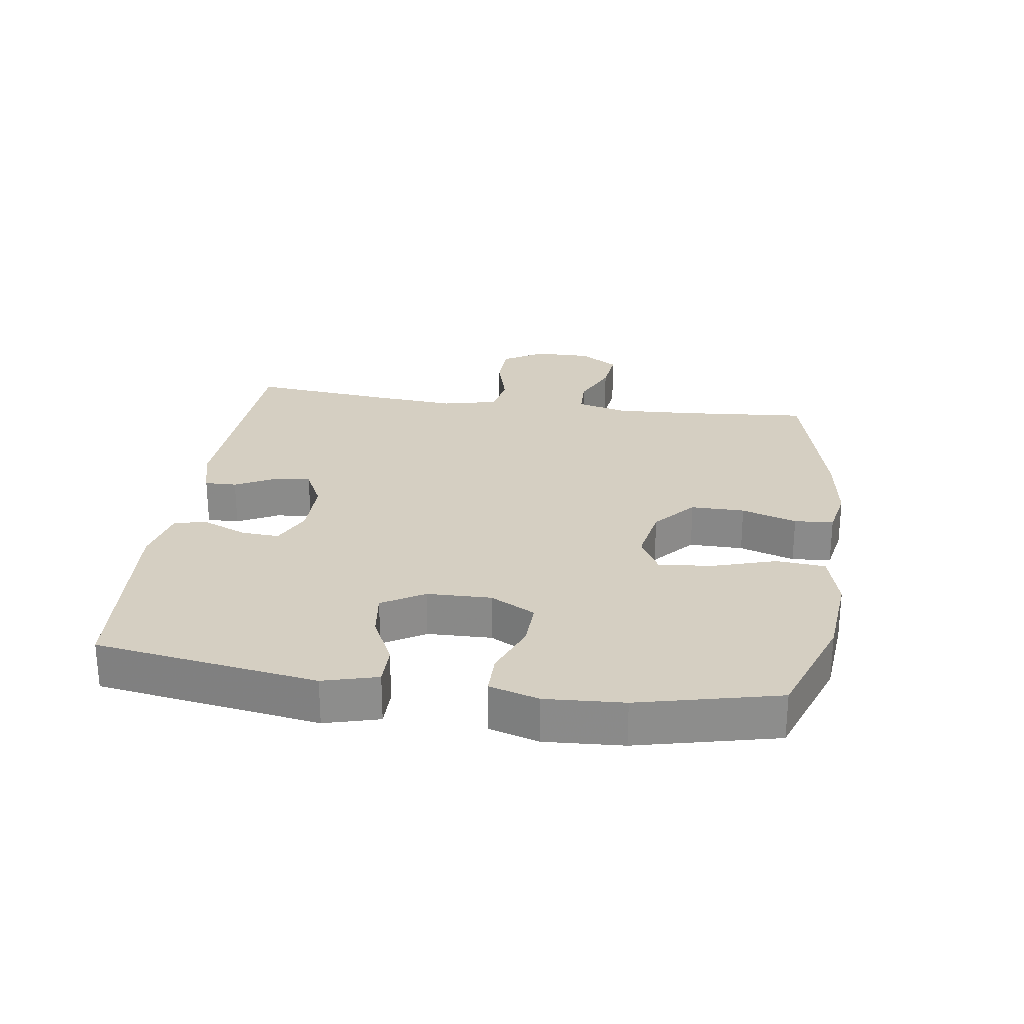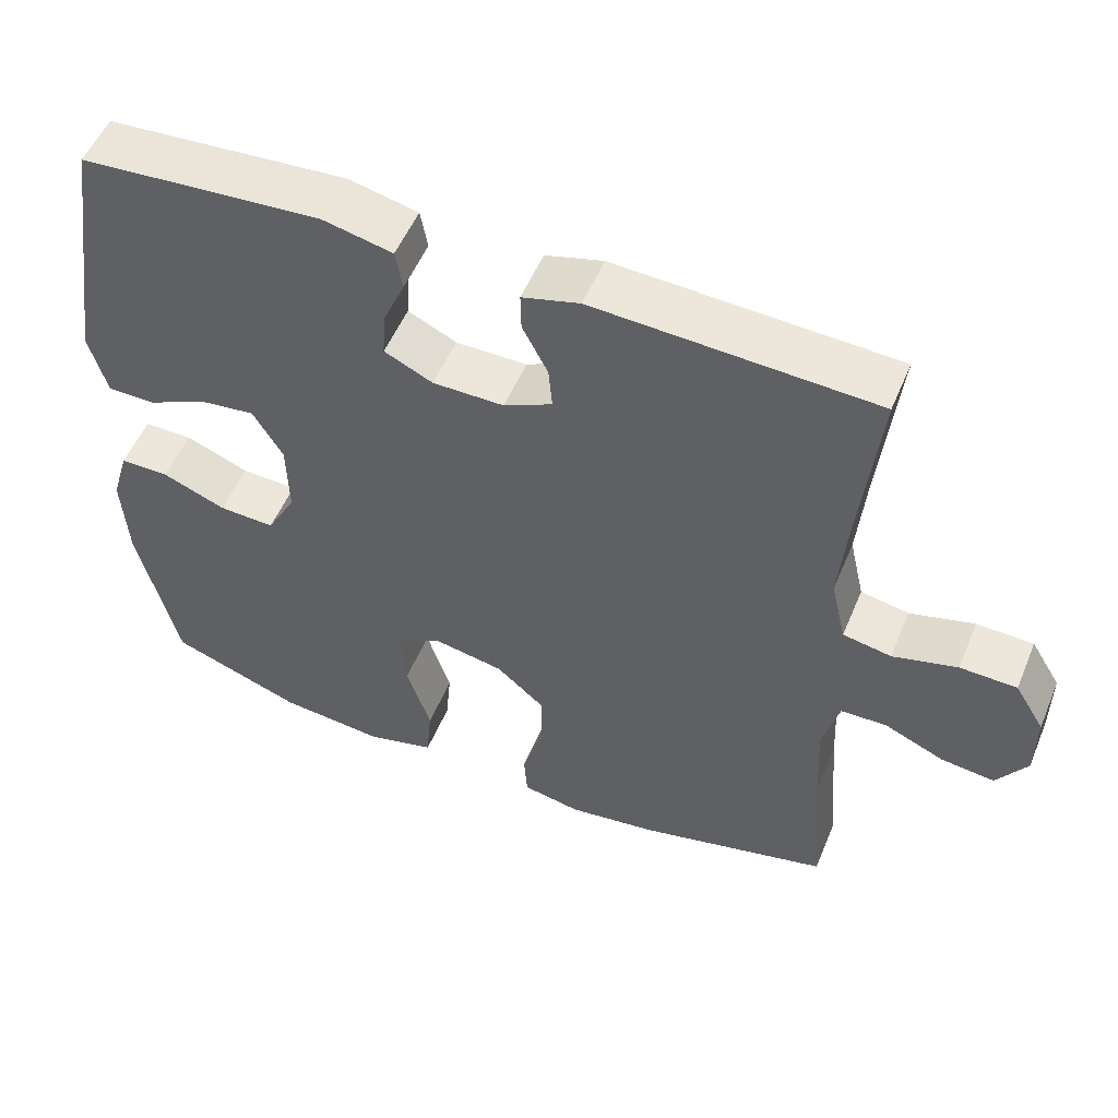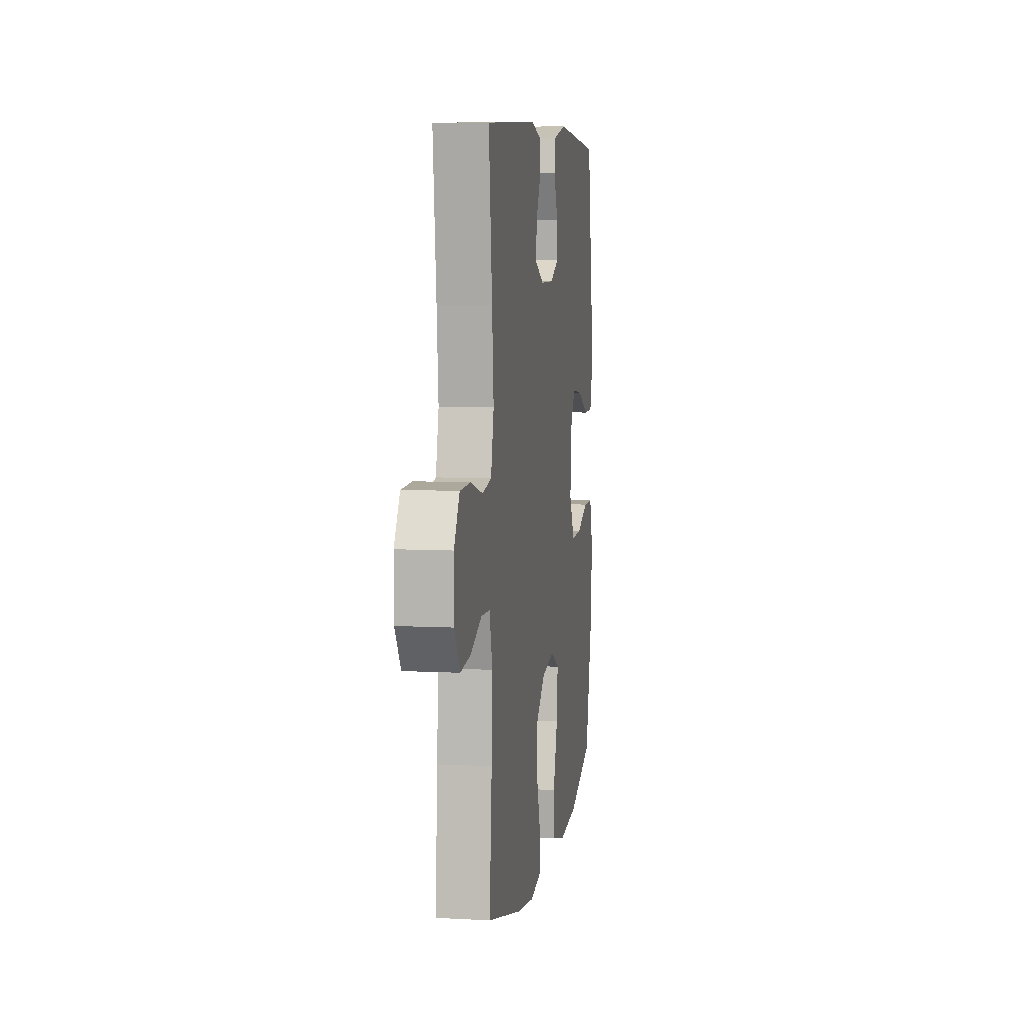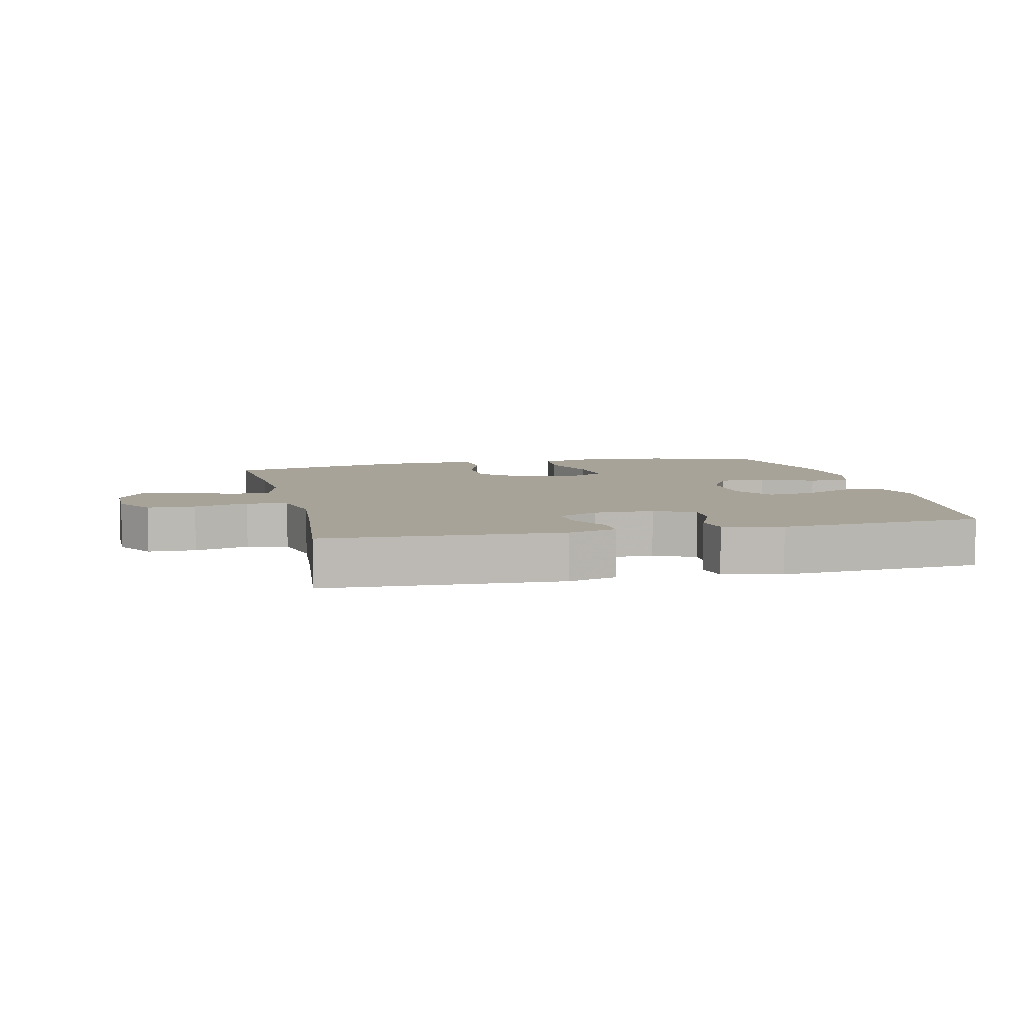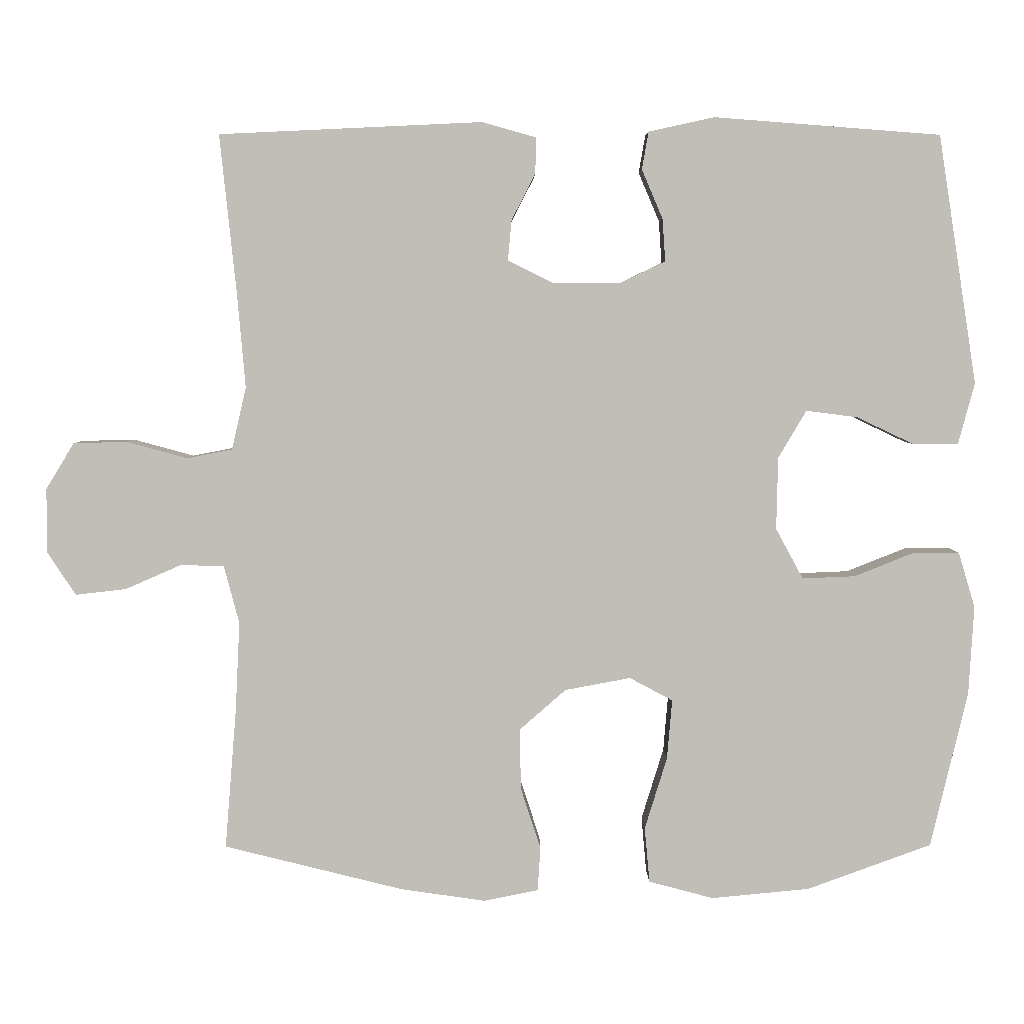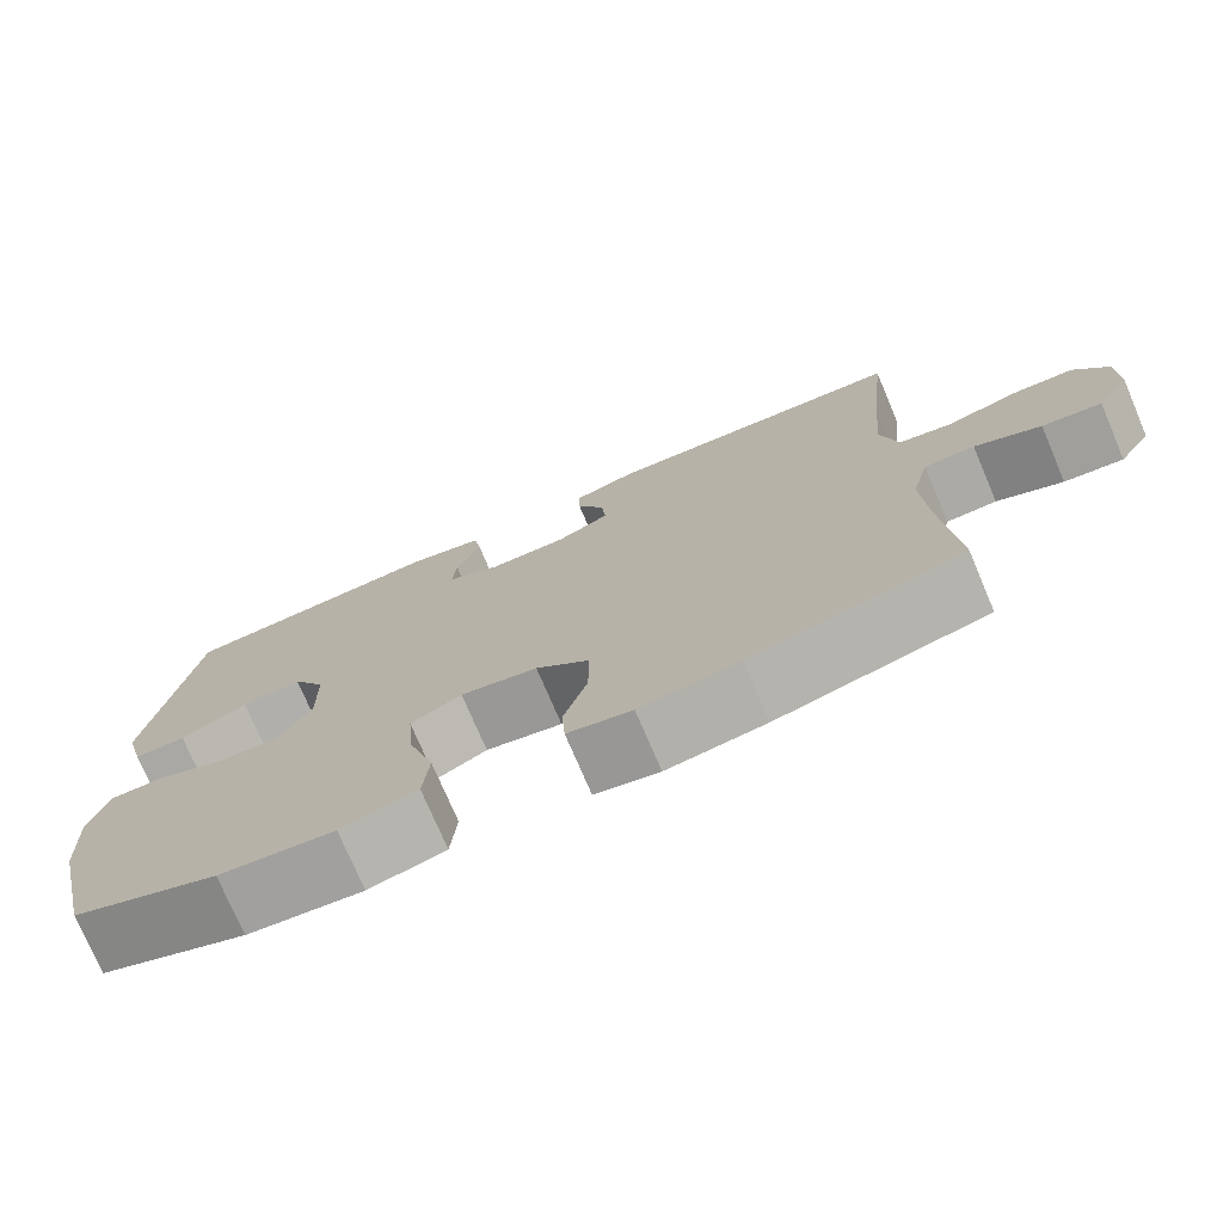
<metadata>
{"format":"obj","ext":"obj","renderer":"f3d","projection":"perspective","resolution":1024,"background":"white","views":[{"elev":25.9,"azim":98.1,"up":"+Y"},{"elev":53.5,"azim":-157.5,"up":"+Z"},{"elev":7.0,"azim":-81.1,"up":"+Z"},{"elev":6.8,"azim":-13.0,"up":"+Y"},{"elev":4.4,"azim":-0.6,"up":"+Z"},{"elev":-74.9,"azim":-156.9,"up":"+Z"}]}
</metadata>
<code>
v 0.5 0.07 0.5
v 0.554 0.07 0.155
v 0.531 0.07 0.07
v 0.469 0.07 0.07
v 0.389 0.07 0.108
v 0.318 0.07 0.117
v 0.279 0.07 0.051
v 0.277 0.07 -0.049
v 0.315 0.07 -0.119
v 0.388 0.07 -0.116
v 0.471 0.07 -0.083
v 0.535 0.07 -0.083
v 0.558 0.07 -0.16
v 0.551 0.07 -0.282
v 0.5 0.07 -0.5
v 0.327 0.07 -0.563
v 0.191 0.07 -0.576
v 0.101 0.07 -0.552
v 0.094 0.07 -0.475
v 0.125 0.07 -0.375
v 0.132 0.07 -0.292
v 0.072 0.07 -0.26
v -0.019 0.07 -0.277
v -0.083 0.07 -0.333
v -0.082 0.07 -0.417
v -0.054 0.07 -0.503
v -0.058 0.07 -0.564
v -0.134 0.07 -0.579
v -0.251 0.07 -0.562
v -0.5 0.07 -0.5
v -0.484 0.07 -0.304
v -0.478 0.07 -0.181
v -0.499 0.07 -0.101
v -0.559 0.07 -0.099
v -0.637 0.07 -0.133
v -0.707 0.07 -0.141
v -0.746 0.07 -0.081
v -0.746 0.07 0.008
v -0.707 0.07 0.072
v -0.633 0.07 0.074
v -0.549 0.07 0.051
v -0.486 0.07 0.063
v -0.466 0.07 0.15
v -0.477 0.07 0.278
v -0.5 0.07 0.5
v -0.136 0.07 0.517
v -0.061 0.07 0.496
v -0.062 0.07 0.446
v -0.095 0.07 0.382
v -0.1 0.07 0.326
v -0.037 0.07 0.295
v 0.056 0.07 0.295
v 0.119 0.07 0.325
v 0.115 0.07 0.384
v 0.086 0.07 0.452
v 0.095 0.07 0.504
v 0.186 0.07 0.524
v 0.5 0 0.5
v 0.554 0 0.155
v 0.531 0 0.07
v 0.469 0 0.07
v 0.389 0 0.108
v 0.318 0 0.117
v 0.279 0 0.051
v 0.277 0 -0.049
v 0.315 0 -0.119
v 0.388 0 -0.116
v 0.471 0 -0.083
v 0.535 0 -0.083
v 0.558 0 -0.16
v 0.551 0 -0.282
v 0.5 0 -0.5
v 0.327 0 -0.563
v 0.191 0 -0.576
v 0.101 0 -0.552
v 0.094 0 -0.475
v 0.125 0 -0.375
v 0.132 0 -0.292
v 0.072 0 -0.26
v -0.019 0 -0.277
v -0.083 0 -0.333
v -0.082 0 -0.417
v -0.054 0 -0.503
v -0.058 0 -0.564
v -0.134 0 -0.579
v -0.251 0 -0.562
v -0.5 0 -0.5
v -0.484 0 -0.304
v -0.478 0 -0.181
v -0.499 0 -0.101
v -0.559 0 -0.099
v -0.637 0 -0.133
v -0.707 0 -0.141
v -0.746 0 -0.081
v -0.746 0 0.008
v -0.707 0 0.072
v -0.633 0 0.074
v -0.549 0 0.051
v -0.486 0 0.063
v -0.466 0 0.15
v -0.477 0 0.278
v -0.5 0 0.5
v -0.136 0 0.517
v -0.061 0 0.496
v -0.062 0 0.446
v -0.095 0 0.382
v -0.1 0 0.326
v -0.037 0 0.295
v 0.056 0 0.295
v 0.119 0 0.325
v 0.115 0 0.384
v 0.086 0 0.452
v 0.095 0 0.504
v 0.186 0 0.524
f 54 55 56 57
f 53 54 57 1
f 52 53 1 2
f 51 52 2 3
f 46 47 48 49
f 44 45 46 49
f 43 44 49 50
f 42 43 50 51
f 38 39 40 41
f 38 41 42
f 37 38 42
f 34 35 36 37
f 33 34 37 42
f 32 33 42 51
f 28 29 30 31
f 25 26 27 28
f 24 25 28 31
f 23 24 31 32
f 17 18 19 20
f 17 20 21
f 16 17 21
f 15 16 21
f 14 15 21
f 13 14 21 22
f 10 11 12 13
f 9 10 13 22
f 3 4 5
f 51 3 5
f 51 5 6
f 32 51 6 7
f 23 32 7 8
f 8 9 22 23
f 114 113 112 111
f 58 114 111 110
f 59 58 110 109
f 60 59 109 108
f 106 105 104 103
f 106 103 102 101
f 107 106 101 100
f 108 107 100 99
f 98 97 96 95
f 99 98 95
f 99 95 94
f 94 93 92 91
f 99 94 91 90
f 108 99 90 89
f 88 87 86 85
f 85 84 83 82
f 88 85 82 81
f 89 88 81 80
f 77 76 75 74
f 78 77 74
f 78 74 73
f 78 73 72
f 78 72 71
f 79 78 71 70
f 70 69 68 67
f 79 70 67 66
f 62 61 60
f 62 60 108
f 63 62 108
f 64 63 108 89
f 65 64 89 80
f 80 79 66 65
f 1 58 59 2
f 2 59 60 3
f 3 60 61 4
f 4 61 62 5
f 5 62 63 6
f 6 63 64 7
f 7 64 65 8
f 8 65 66 9
f 9 66 67 10
f 10 67 68 11
f 11 68 69 12
f 12 69 70 13
f 13 70 71 14
f 14 71 72 15
f 15 72 73 16
f 16 73 74 17
f 17 74 75 18
f 18 75 76 19
f 19 76 77 20
f 20 77 78 21
f 21 78 79 22
f 22 79 80 23
f 23 80 81 24
f 24 81 82 25
f 25 82 83 26
f 26 83 84 27
f 27 84 85 28
f 28 85 86 29
f 29 86 87 30
f 30 87 88 31
f 31 88 89 32
f 32 89 90 33
f 33 90 91 34
f 34 91 92 35
f 35 92 93 36
f 36 93 94 37
f 37 94 95 38
f 38 95 96 39
f 39 96 97 40
f 40 97 98 41
f 41 98 99 42
f 42 99 100 43
f 43 100 101 44
f 44 101 102 45
f 45 102 103 46
f 46 103 104 47
f 47 104 105 48
f 48 105 106 49
f 49 106 107 50
f 50 107 108 51
f 51 108 109 52
f 52 109 110 53
f 53 110 111 54
f 54 111 112 55
f 55 112 113 56
f 56 113 114 57
f 57 114 58 1

</code>
